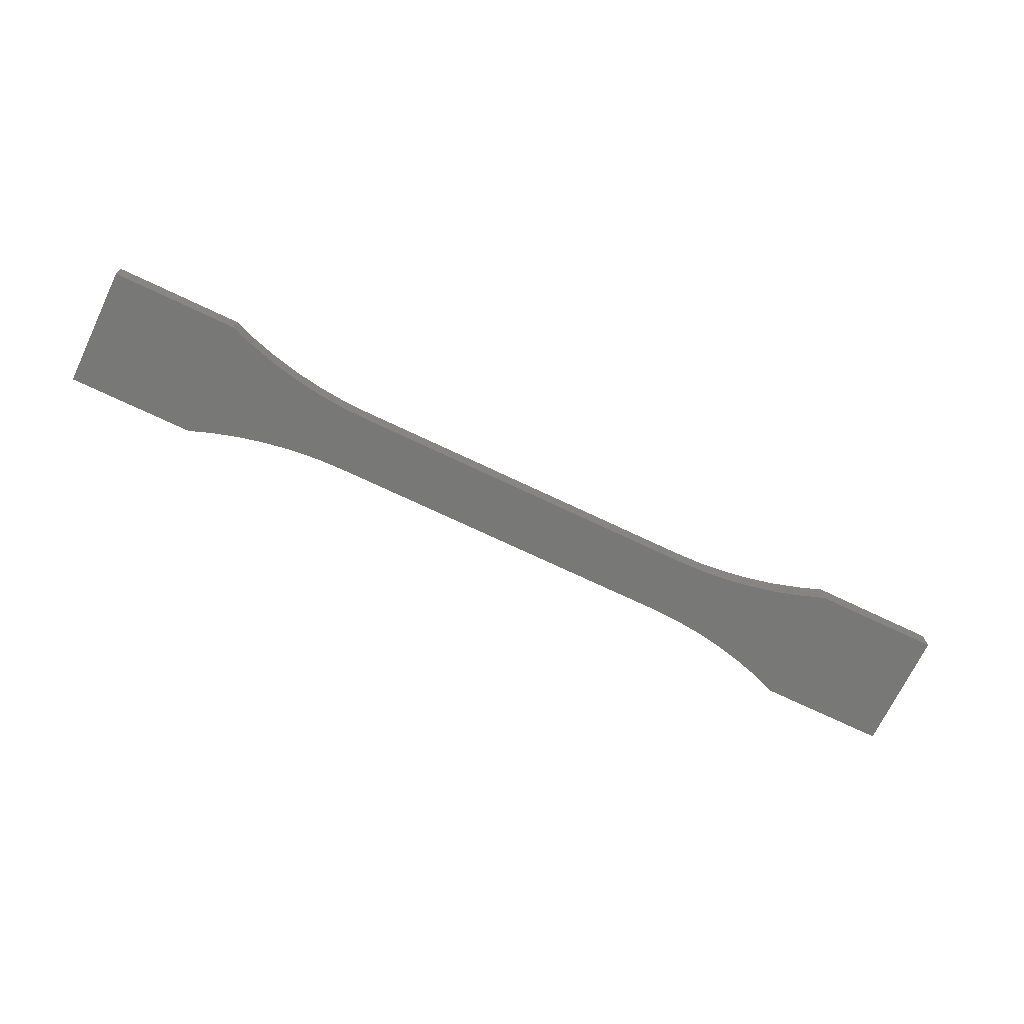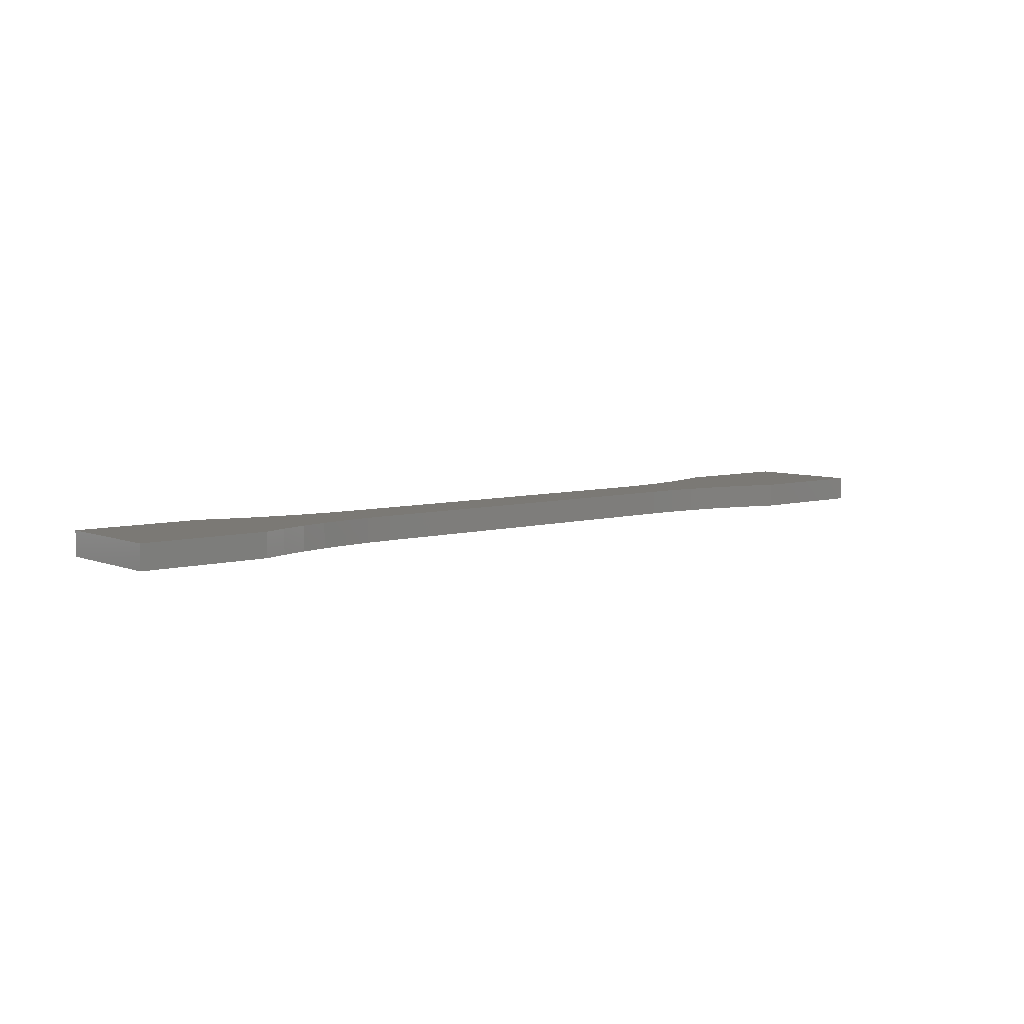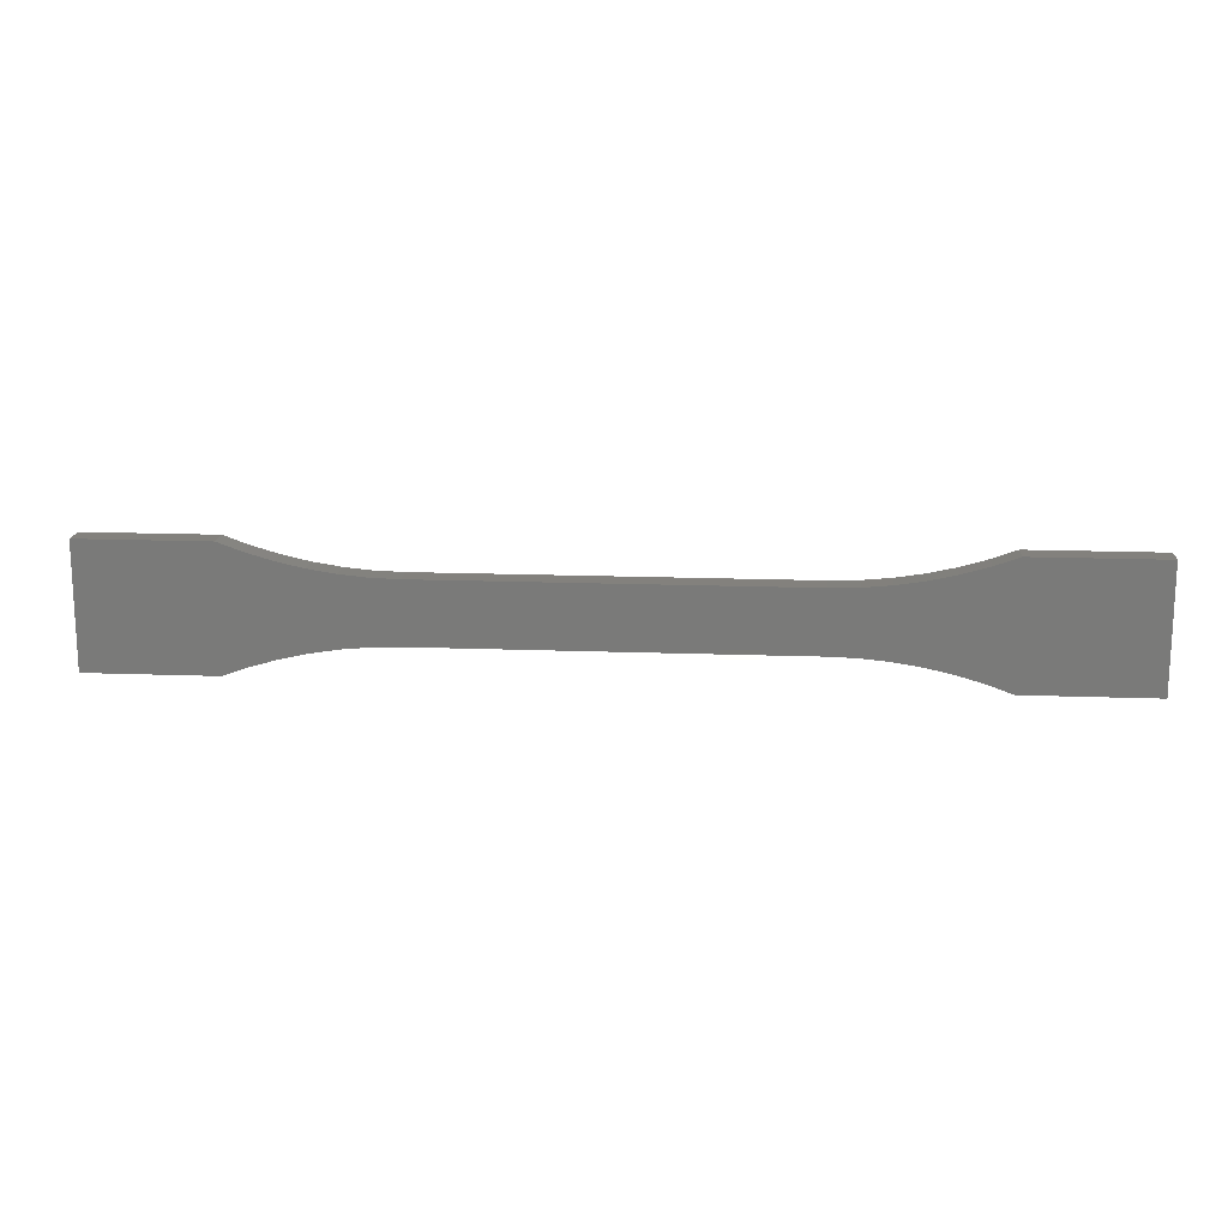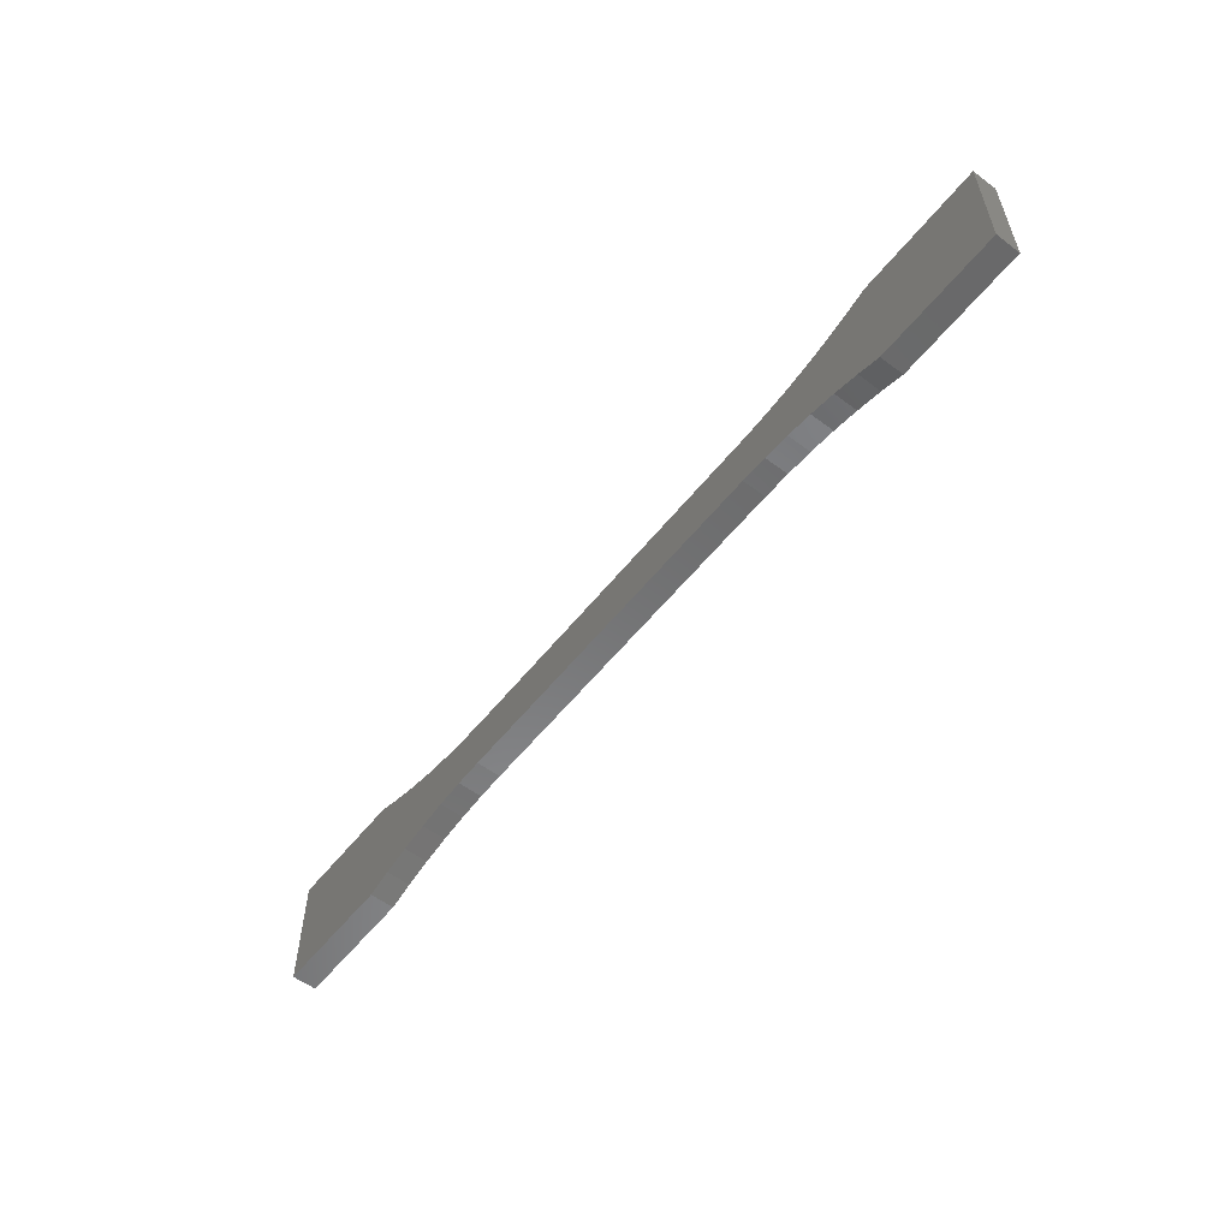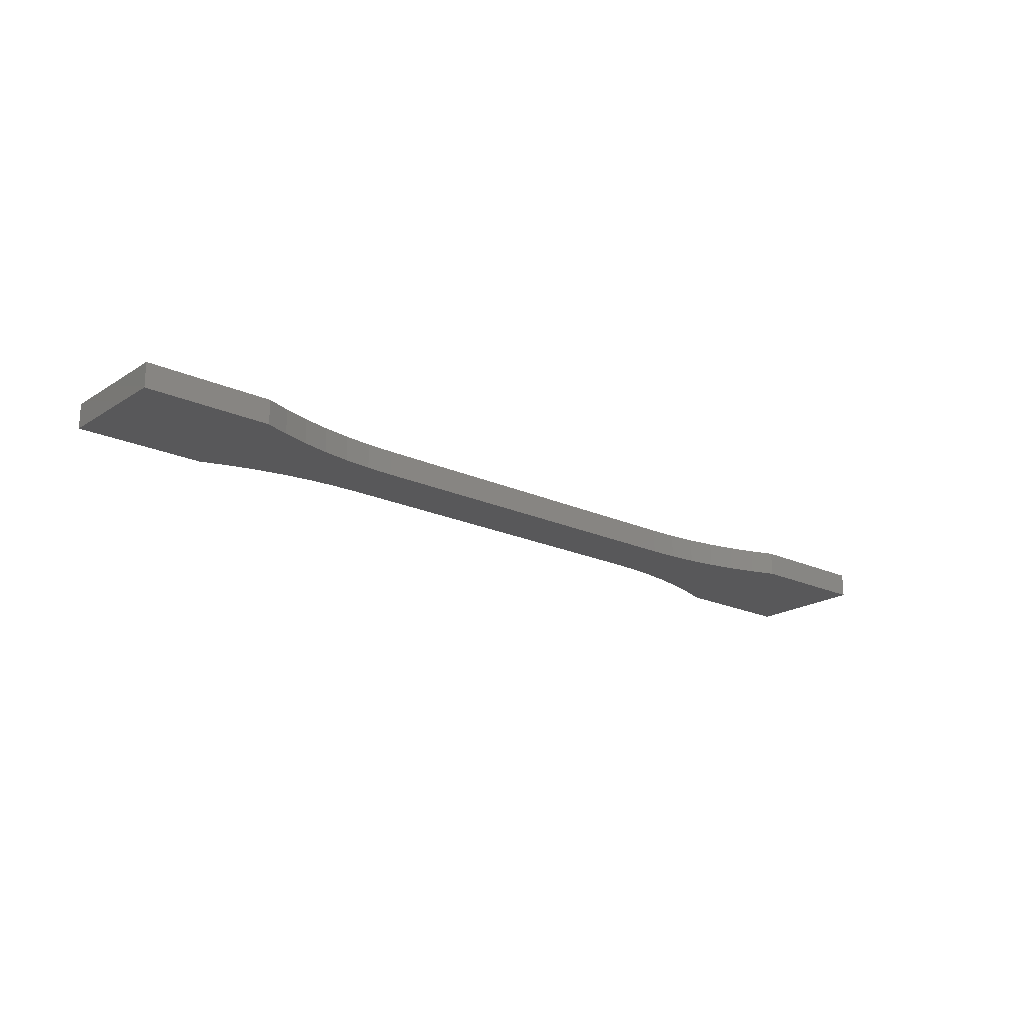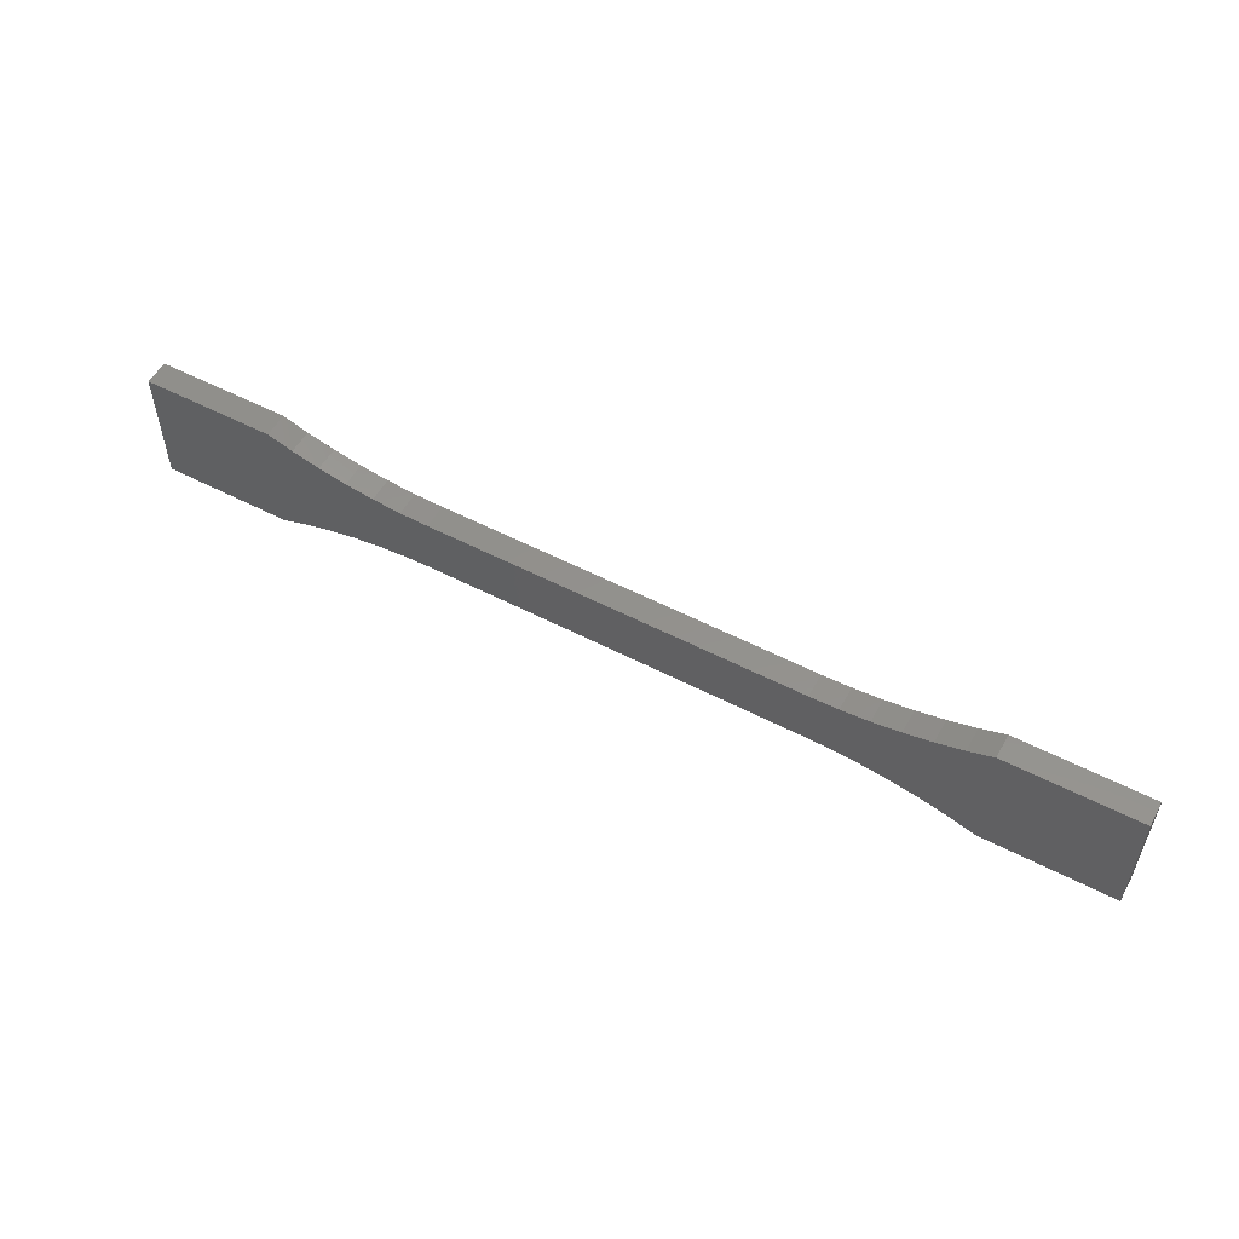
<metadata>
{"format":"stl","ext":"stl","renderer":"f3d","projection":"perspective","resolution":1024,"background":"white","views":[{"elev":-70.7,"azim":-25.6,"up":"+Z"},{"elev":6.4,"azim":-40.3,"up":"+Z"},{"elev":16.1,"azim":-175.6,"up":"+Y"},{"elev":-56.2,"azim":52.0,"up":"+Y"},{"elev":-19.9,"azim":-40.4,"up":"+Z"},{"elev":54.6,"azim":-151.2,"up":"+Y"}]}
</metadata>
<code>
# stl→obj: 64 verts, 124 faces
v -38.75 -5 0
v -28.24 -5 0
v -28.24 -5 2
v -38.75 -5 2
v -26.24 -4.279 0
v -26.24 -4.279 2
v -38.75 5 0
v -28.24 5 0
v -26.24 4.279 0
v -24.04 3.643 0
v -21.81 3.144 0
v -19.56 2.787 0
v -17.28 2.572 0
v -15 2.5 0
v 15 2.5 0
v 17.28 2.572 0
v 19.56 2.787 0
v 38.75 5 0
v 21.81 3.144 0
v 24.04 3.643 0
v 26.24 4.279 0
v 28.24 5 0
v 28.24 -5 0
v 38.75 -5 0
v 26.24 -4.279 0
v 24.04 -3.643 0
v 21.81 -3.144 0
v 19.56 -2.787 0
v 17.28 -2.572 0
v 15 -2.5 0
v -15 -2.5 0
v -17.28 -2.572 0
v -19.56 -2.787 0
v -24.04 -3.643 0
v -21.81 -3.144 0
v -38.75 5 2
v -21.81 -3.144 2
v -19.56 -2.787 2
v 38.75 5 2
v -24.04 -3.643 2
v -17.28 -2.572 2
v -15 -2.5 2
v 15 -2.5 2
v 17.28 -2.572 2
v 19.56 -2.787 2
v 21.81 -3.144 2
v 38.75 -5 2
v 24.04 -3.643 2
v 26.24 -4.279 2
v -15 2.5 2
v -17.28 2.572 2
v 28.24 -5 2
v 28.24 5 2
v 26.24 4.279 2
v 24.04 3.643 2
v 17.28 2.572 2
v 15 2.5 2
v 21.81 3.144 2
v 19.56 2.787 2
v -19.56 2.787 2
v -21.81 3.144 2
v -24.04 3.643 2
v -26.24 4.279 2
v -28.24 5 2
f 1 2 3
f 4 1 3
f 2 5 6
f 3 2 6
f 7 8 1
f 1 8 9
f 1 9 10
f 10 11 1
f 11 12 1
f 12 13 1
f 13 14 1
f 14 15 1
f 15 16 1
f 16 17 1
f 17 18 1
f 19 18 17
f 20 18 19
f 21 22 18
f 21 18 20
f 23 18 24
f 25 18 23
f 26 18 25
f 27 18 26
f 28 18 27
f 29 18 28
f 30 18 29
f 31 18 30
f 32 18 31
f 33 18 32
f 1 18 33
f 34 1 35
f 2 1 5
f 1 34 5
f 35 1 33
f 4 36 1
f 1 36 7
f 37 38 4
f 4 3 6
f 38 39 4
f 40 4 6
f 40 37 4
f 41 39 38
f 42 39 41
f 43 39 42
f 44 39 43
f 45 39 44
f 46 47 45
f 48 47 46
f 49 47 48
f 50 51 4
f 52 47 49
f 47 39 45
f 39 53 54
f 39 54 55
f 56 57 4
f 39 55 58
f 39 59 4
f 39 58 59
f 51 60 4
f 60 61 4
f 61 62 4
f 62 63 4
f 63 64 4
f 64 36 4
f 59 56 4
f 57 50 4
f 5 34 40
f 6 5 40
f 34 35 37
f 40 34 37
f 35 33 38
f 37 35 38
f 33 32 41
f 38 33 41
f 32 31 42
f 41 32 42
f 31 30 43
f 42 31 43
f 30 29 44
f 43 30 44
f 29 28 45
f 44 29 45
f 28 27 46
f 45 28 46
f 27 26 48
f 46 27 48
f 26 25 49
f 48 26 49
f 25 23 52
f 49 25 52
f 23 24 47
f 52 23 47
f 24 18 39
f 47 24 39
f 53 39 22
f 22 39 18
f 54 53 21
f 21 53 22
f 55 54 20
f 20 54 21
f 58 55 19
f 19 55 20
f 59 58 17
f 17 58 19
f 56 59 16
f 16 59 17
f 57 56 15
f 15 56 16
f 50 57 14
f 14 57 15
f 51 50 13
f 13 50 14
f 60 51 12
f 12 51 13
f 61 60 11
f 11 60 12
f 62 61 10
f 10 61 11
f 63 62 9
f 9 62 10
f 64 63 8
f 8 63 9
f 36 64 7
f 7 64 8

</code>
